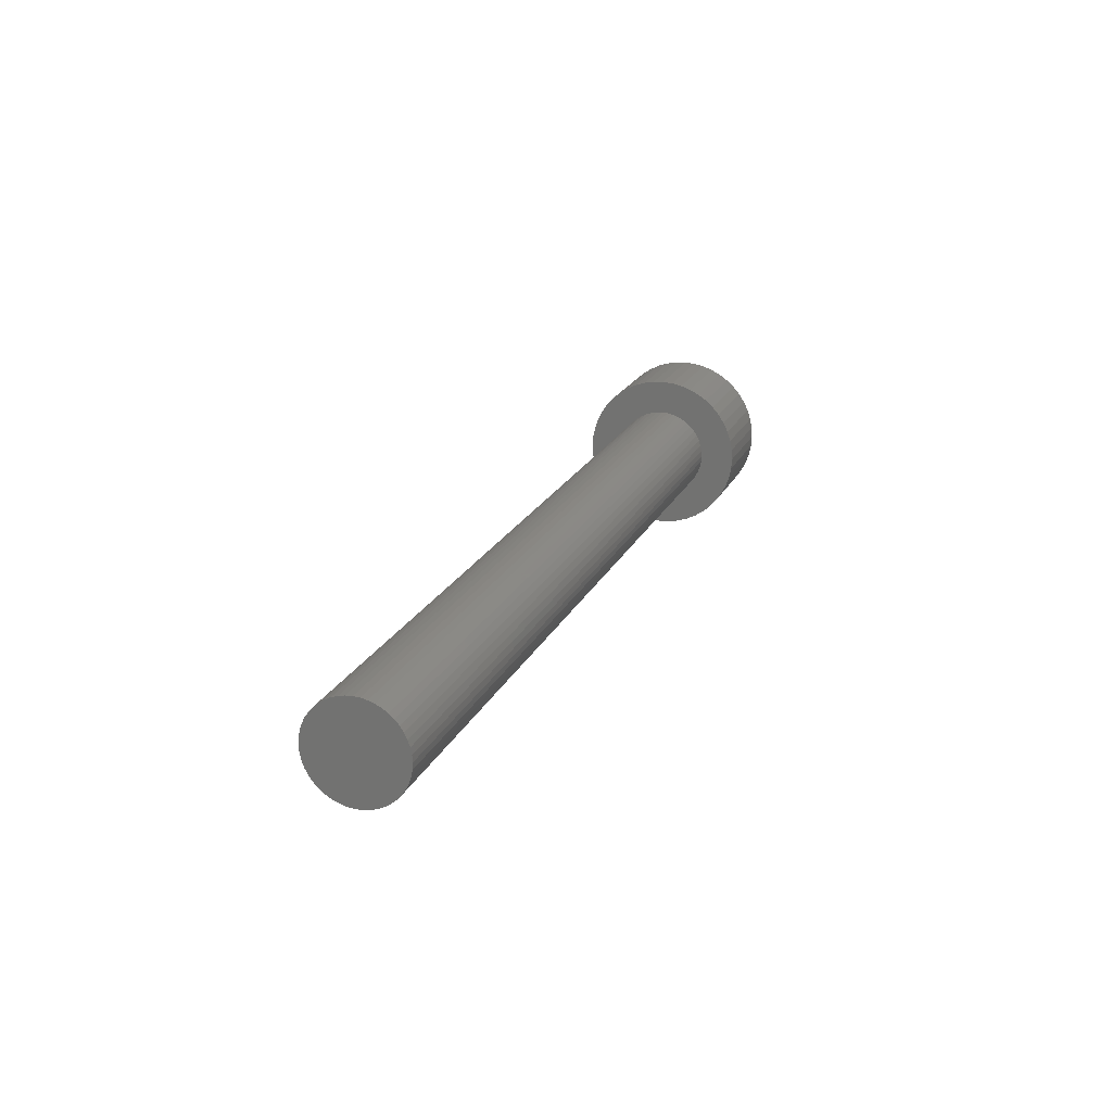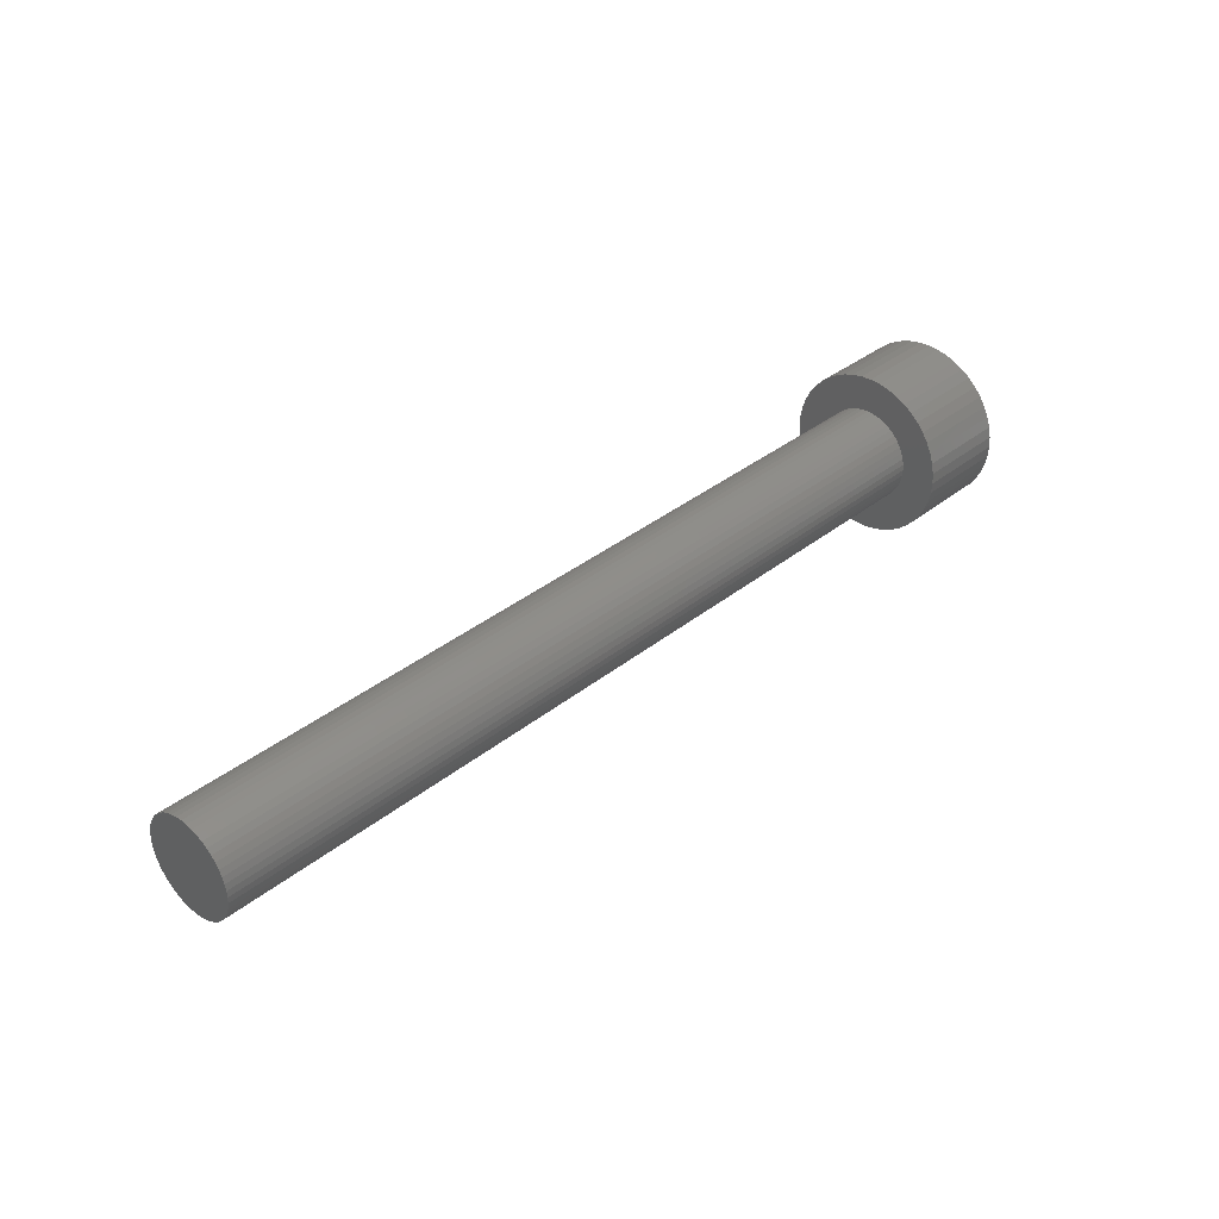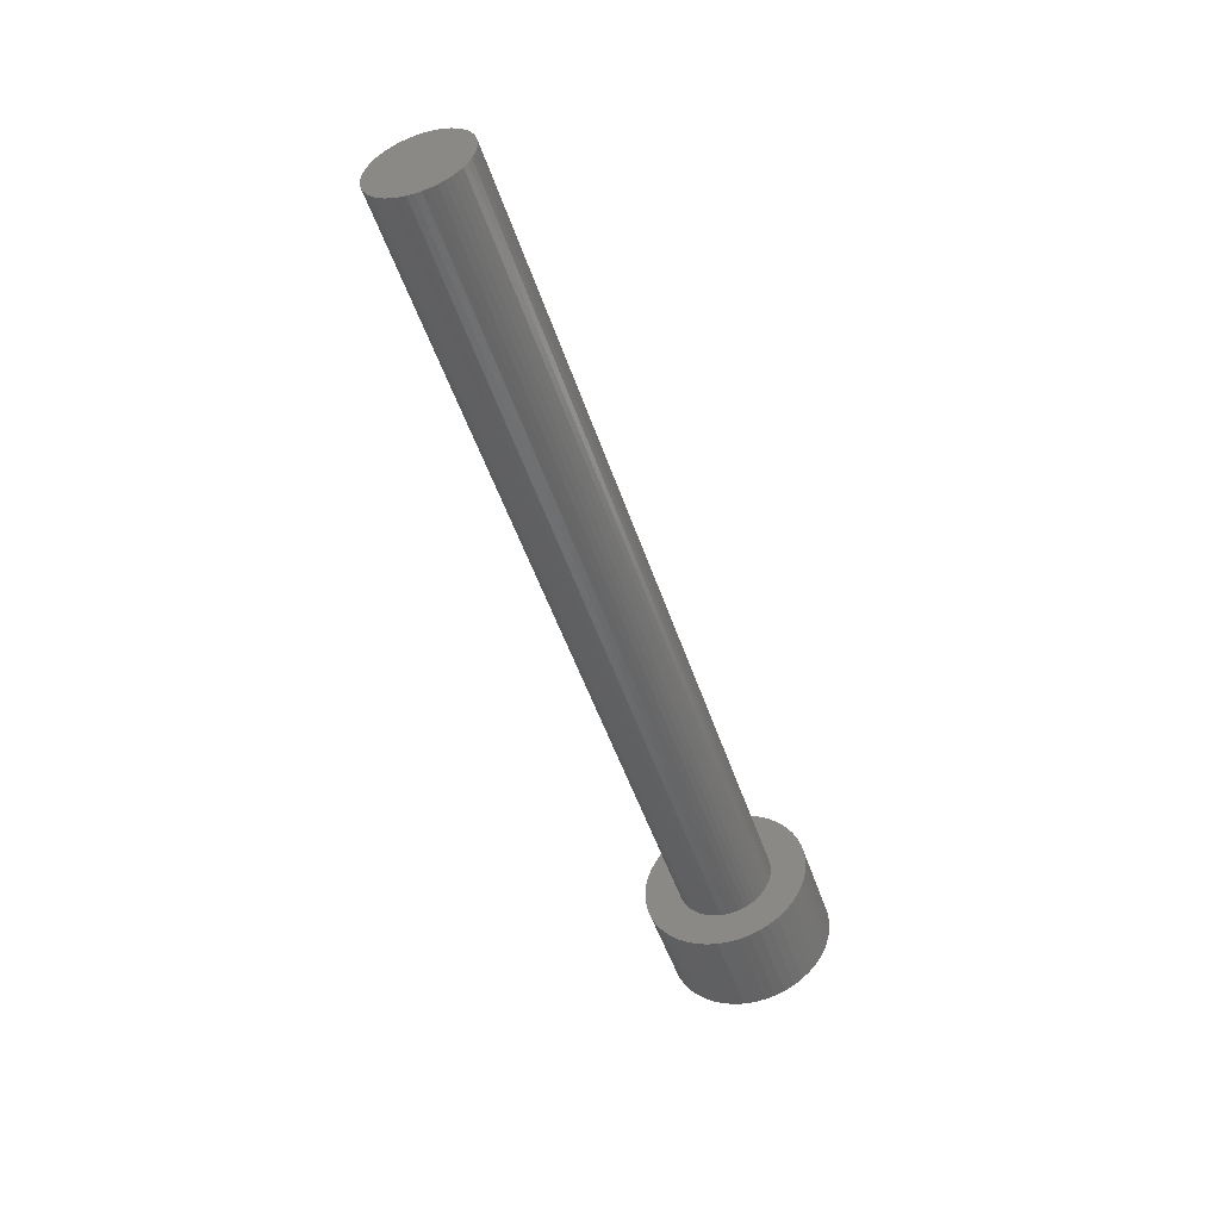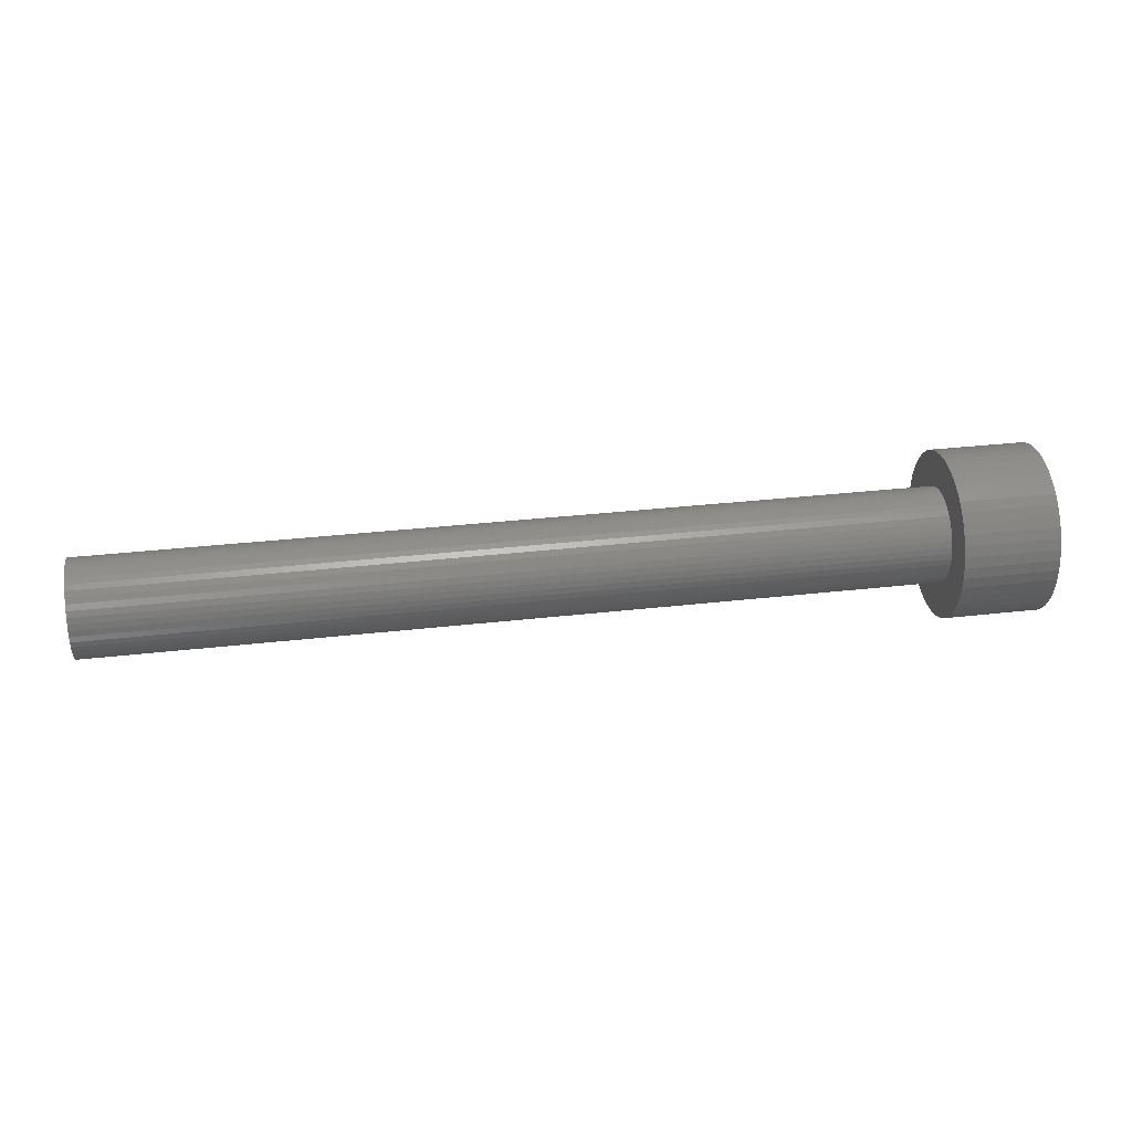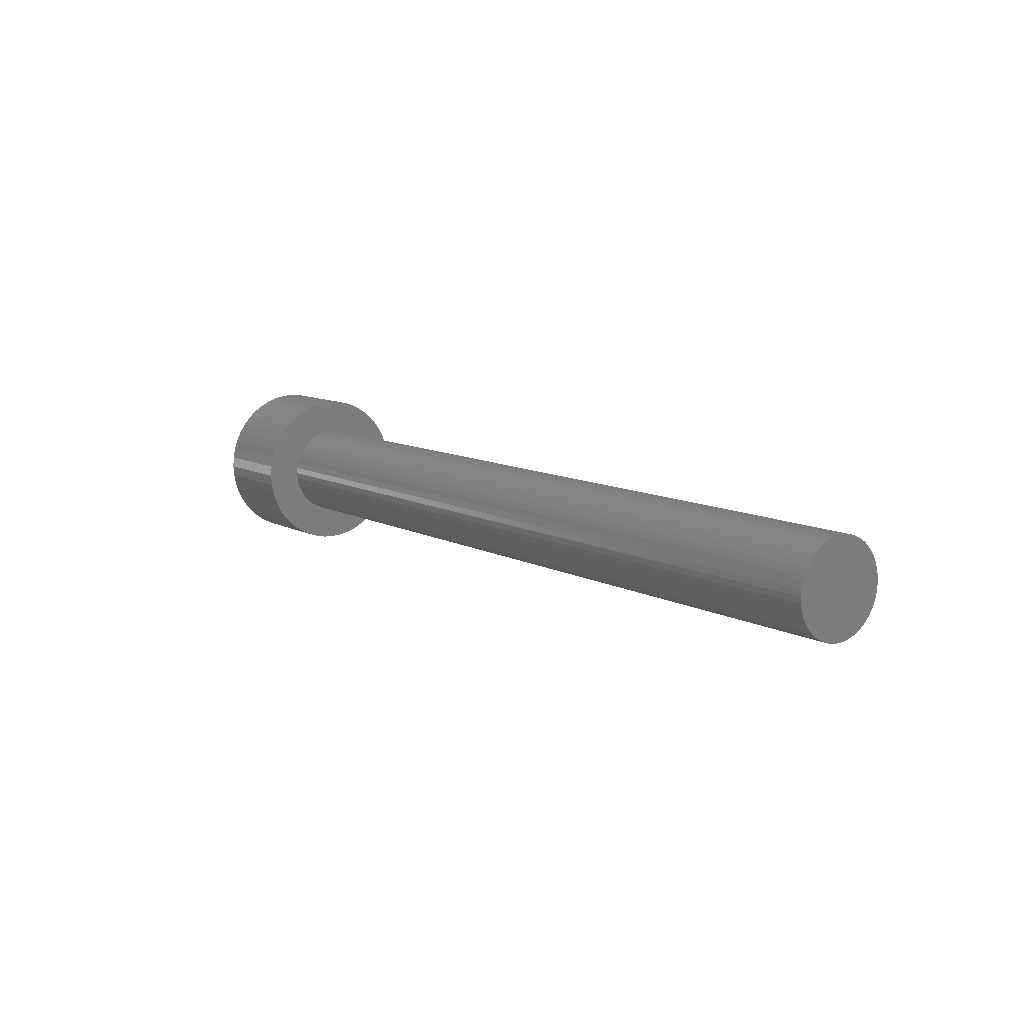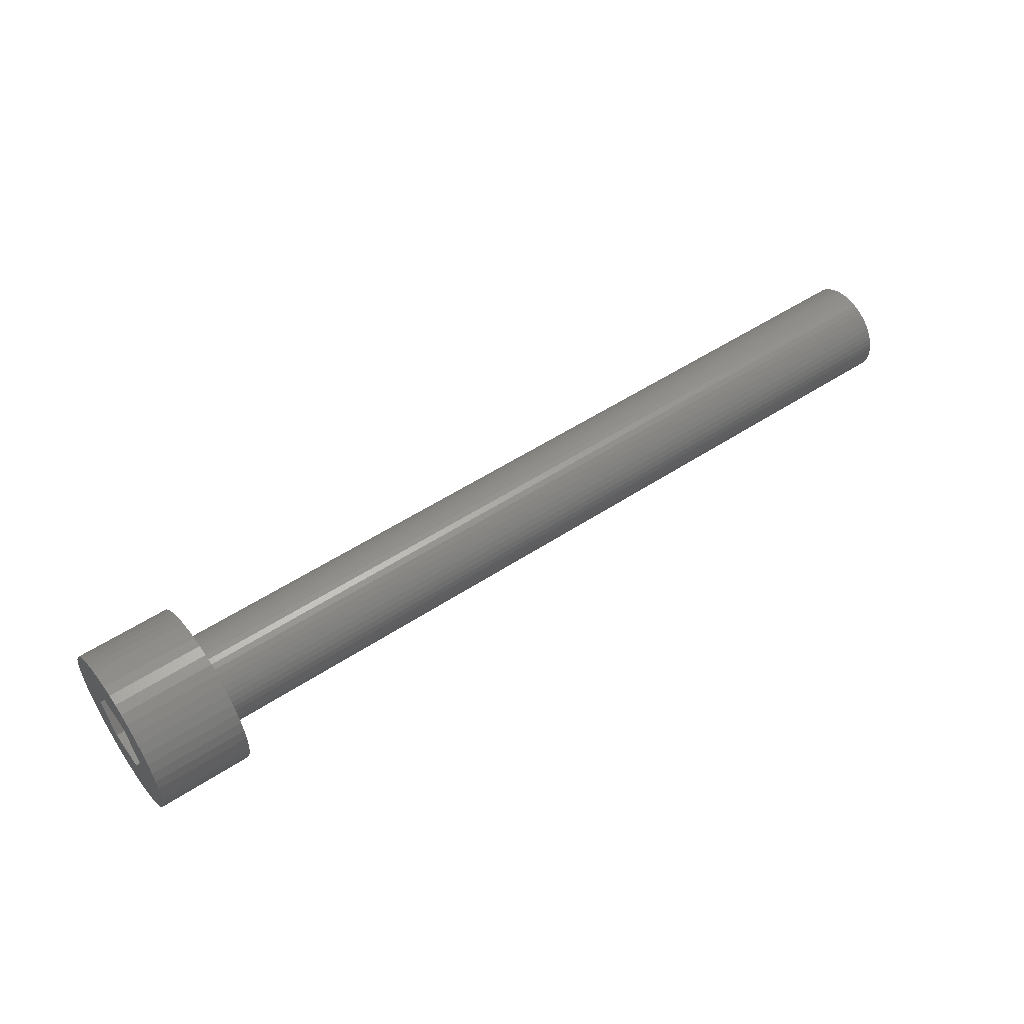
<metadata>
{"format":"stl","ext":"stl","renderer":"f3d","projection":"perspective","resolution":1024,"background":"white","views":[{"elev":20.0,"azim":109.2,"up":"+Y"},{"elev":35.6,"azim":133.5,"up":"+Z"},{"elev":-49.8,"azim":108.1,"up":"+Y"},{"elev":32.2,"azim":170.8,"up":"+Z"},{"elev":10.2,"azim":53.0,"up":"+Z"},{"elev":53.0,"azim":-35.1,"up":"+Y"}]}
</metadata>
<code>
# stl→obj: 204 verts, 404 faces
v -4 0.4568 3.47
v 7.772e-16 0 3.5
v 7.705e-16 0.4568 3.47
v -4 0 3.5
v -4 0 -3.5
v -7.705e-16 0.4568 -3.47
v -7.772e-16 0 -3.5
v -4 0.4568 -3.47
v 1.014e-16 3.47 0.4568
v -4 3.5 8.882e-16
v -4 3.47 0.4568
v 0 3.5 0
v -4 -3.47 -0.4568
v 0 -3.5 0
v -4 -3.5 8.882e-16
v -1.014e-16 -3.47 -0.4568
v -4 -2.475 -2.475
v -6.166e-16 -2.131 -2.777
v -5.495e-16 -2.475 -2.475
v -4 -2.131 -2.777
v -4 2.475 2.475
v 6.166e-16 2.131 2.777
v 5.495e-16 2.475 2.475
v -4 2.131 2.777
v -5.495e-16 2.475 -2.475
v -4 2.777 -2.131
v -4.731e-16 2.777 -2.131
v -4 2.475 -2.475
v -2.974e-16 3.234 -1.339
v -4 3.381 -0.9059
v -2.011e-16 3.381 -0.9059
v -4 3.234 -1.339
v -4 1.75 3.031
v 7.18e-16 1.339 3.234
v 6.73e-16 1.75 3.031
v -4 1.339 3.234
v -4 0.9059 3.381
v 7.507e-16 0.9059 3.381
v 2.974e-16 3.234 1.339
v -4 3.031 1.75
v 3.886e-16 3.031 1.75
v -4 3.234 1.339
v 2.011e-16 3.381 0.9059
v -4 3.381 0.9059
v -4 2.777 2.131
v 4.731e-16 2.777 2.131
v -4 1.339 -3.234
v -6.73e-16 1.75 -3.031
v -7.18e-16 1.339 -3.234
v -4 1.75 -3.031
v -4 0.9059 -3.381
v -7.507e-16 0.9059 -3.381
v -3.886e-16 3.031 -1.75
v -4 3.031 -1.75
v -4 3.47 -0.4568
v -1.014e-16 3.47 -0.4568
v -4 -3.234 1.339
v 3.886e-16 -3.031 1.75
v -4 -3.031 1.75
v 2.974e-16 -3.234 1.339
v -4 -3.234 -1.339
v -2.011e-16 -3.381 -0.9059
v -4 -3.381 -0.9059
v -2.974e-16 -3.234 -1.339
v -4 -1.75 -3.031
v -7.18e-16 -1.339 -3.234
v -6.73e-16 -1.75 -3.031
v -4 -1.339 -3.234
v 0 2 0
v 5.797e-17 1.983 0.2611
v 1.149e-16 1.932 0.5176
v -5.797e-17 1.983 -0.2611
v 1.699e-16 1.848 0.7654
v 2.22e-16 1.732 1
v -1.149e-16 1.932 -0.5176
v 2.703e-16 1.587 1.218
v 3.14e-16 1.414 1.414
v -1.699e-16 1.848 -0.7654
v 3.523e-16 1.218 1.587
v 3.846e-16 1 1.732
v 4.103e-16 0.7654 1.848
v 4.29e-16 0.5176 1.932
v 4.403e-16 0.2611 1.983
v 4.441e-16 0 2
v 4.403e-16 -0.2611 1.983
v 7.705e-16 -0.4568 3.47
v 4.29e-16 -0.5176 1.932
v 7.507e-16 -0.9059 3.381
v 4.103e-16 -0.7654 1.848
v 7.18e-16 -1.339 3.234
v 3.846e-16 -1 1.732
v 6.73e-16 -1.75 3.031
v 3.523e-16 -1.218 1.587
v 6.166e-16 -2.131 2.777
v 3.14e-16 -1.414 1.414
v 5.495e-16 -2.475 2.475
v 2.703e-16 -1.587 1.218
v 4.731e-16 -2.777 2.131
v 2.22e-16 -1.732 1
v 1.699e-16 -1.848 0.7654
v -2.22e-16 1.732 -1
v -2.703e-16 1.587 -1.218
v -3.14e-16 1.414 -1.414
v -6.166e-16 2.131 -2.777
v -3.523e-16 1.218 -1.587
v -3.846e-16 1 -1.732
v -4.103e-16 0.7654 -1.848
v -4.29e-16 0.5176 -1.932
v -4.403e-16 0.2611 -1.983
v -4.441e-16 0 -2
v -4.403e-16 -0.2611 -1.983
v -7.705e-16 -0.4568 -3.47
v -4.29e-16 -0.5176 -1.932
v -7.507e-16 -0.9059 -3.381
v -4.103e-16 -0.7654 -1.848
v -3.846e-16 -1 -1.732
v -3.523e-16 -1.218 -1.587
v -3.14e-16 -1.414 -1.414
v -2.703e-16 -1.587 -1.218
v -4.731e-16 -2.777 -2.131
v -2.22e-16 -1.732 -1
v -3.886e-16 -3.031 -1.75
v -1.699e-16 -1.848 -0.7654
v -1.149e-16 -1.932 -0.5176
v -5.797e-17 -1.983 -0.2611
v 0 -2 0
v 1.149e-16 -1.932 0.5176
v 2.011e-16 -3.381 0.9059
v 5.797e-17 -1.983 0.2611
v 1.014e-16 -3.47 0.4568
v -4 2.131 -2.777
v -4 1.5 -0.866
v -4 1.5 0.866
v -4 0 -1.732
v -4 -0.4568 -3.47
v -4 -0.9059 -3.381
v -4 -1.5 -0.866
v -4 0 1.732
v -4 -0.4568 3.47
v -4 -0.9059 3.381
v -4 -1.339 3.234
v -4 -1.75 3.031
v -4 -1.5 0.866
v -4 -2.777 -2.131
v -4 -2.131 2.777
v -4 -3.031 -1.75
v -4 -2.475 2.475
v -4 -2.777 2.131
v -4 -3.381 0.9059
v -4 -3.47 0.4568
v -2 1.5 0.866
v -2 0 1.732
v -2 0 -1.732
v -2 1.5 -0.866
v -2 -1.5 -0.866
v -2 -1.5 0.866
v 35 0.2611 1.983
v 35 0 2
v 35 0 -2
v 35 0.2611 -1.983
v 35 1.983 0.2611
v 35 2 -7.772e-15
v 35 -2 -7.772e-15
v 35 -1.983 -0.2611
v 35 -1.218 -1.587
v 35 -1.414 -1.414
v 35 1.414 1.414
v 35 1.218 1.587
v 35 1.414 -1.414
v 35 1.587 -1.218
v 35 1.848 -0.7654
v 35 1.932 -0.5176
v 35 -1.414 1.414
v 35 -1.218 1.587
v 35 0.7654 1.848
v 35 0.5176 1.932
v 35 1.848 0.7654
v 35 1.732 1
v 35 1.932 0.5176
v 35 1.587 1.218
v 35 0.7654 -1.848
v 35 1 -1.732
v 35 1.218 -1.587
v 35 0.5176 -1.932
v 35 1.983 -0.2611
v 35 -1.587 1.218
v 35 -1.732 1
v 35 -1.587 -1.218
v 35 -1.932 -0.5176
v 35 -1.848 -0.7654
v 35 1.732 -1
v 35 1 1.732
v 35 -0.2611 1.983
v 35 -0.2611 -1.983
v 35 -0.5176 1.932
v 35 -0.5176 -1.932
v 35 -0.7654 1.848
v 35 -0.7654 -1.848
v 35 -1 -1.732
v 35 -1 1.732
v 35 -1.732 -1
v 35 -1.848 0.7654
v 35 -1.932 0.5176
v 35 -1.983 0.2611
f 1 2 3
f 2 1 4
f 5 6 7
f 6 5 8
f 9 10 11
f 10 9 12
f 13 14 15
f 14 13 16
f 17 18 19
f 18 17 20
f 21 22 23
f 22 21 24
f 25 26 27
f 26 25 28
f 29 30 31
f 30 29 32
f 33 34 35
f 34 33 36
f 37 3 38
f 3 37 1
f 24 35 22
f 35 24 33
f 39 40 41
f 40 39 42
f 43 42 39
f 42 43 44
f 41 45 46
f 45 41 40
f 47 48 49
f 48 47 50
f 51 49 52
f 49 51 47
f 53 32 29
f 32 53 54
f 31 55 56
f 55 31 30
f 57 58 59
f 58 57 60
f 61 62 63
f 62 61 64
f 65 66 67
f 66 65 68
f 69 12 9
f 70 9 43
f 12 69 56
f 71 43 39
f 72 56 69
f 73 39 41
f 56 72 31
f 74 41 46
f 75 31 72
f 76 46 23
f 31 75 29
f 77 23 22
f 78 29 75
f 29 78 53
f 9 70 69
f 43 71 70
f 39 73 71
f 79 22 35
f 41 74 73
f 46 76 74
f 23 77 76
f 80 35 34
f 22 79 77
f 35 80 79
f 81 34 38
f 34 81 80
f 38 82 81
f 3 82 38
f 3 83 82
f 2 83 3
f 2 84 83
f 2 85 84
f 86 85 2
f 86 87 85
f 88 87 86
f 87 88 89
f 90 89 88
f 89 90 91
f 92 91 90
f 91 92 93
f 94 93 92
f 93 94 95
f 96 95 94
f 95 96 97
f 98 97 96
f 97 98 99
f 99 58 100
f 58 99 98
f 101 53 78
f 53 101 27
f 102 27 101
f 27 102 25
f 103 25 102
f 25 103 104
f 105 104 103
f 104 105 48
f 106 48 105
f 48 106 49
f 107 49 106
f 49 107 52
f 108 52 107
f 108 6 52
f 109 6 108
f 110 6 109
f 110 7 6
f 111 7 110
f 111 112 7
f 113 112 111
f 114 113 115
f 113 114 112
f 66 115 116
f 67 116 117
f 115 66 114
f 18 117 118
f 19 118 119
f 120 119 121
f 116 67 66
f 122 121 123
f 64 123 124
f 62 124 125
f 117 18 67
f 16 125 126
f 60 100 58
f 100 60 127
f 118 19 18
f 128 127 60
f 119 120 19
f 127 128 129
f 121 122 120
f 130 129 128
f 123 64 122
f 129 130 126
f 124 62 64
f 14 126 130
f 125 16 62
f 126 14 16
f 36 38 34
f 38 36 37
f 9 44 43
f 44 9 11
f 46 21 23
f 21 46 45
f 50 104 48
f 104 50 131
f 131 25 104
f 25 131 28
f 8 52 6
f 52 8 51
f 132 10 55
f 132 55 30
f 133 10 132
f 132 30 32
f 10 133 11
f 132 32 54
f 11 133 44
f 132 54 26
f 44 133 42
f 132 26 28
f 42 133 40
f 132 28 131
f 40 133 45
f 132 131 50
f 45 133 21
f 21 133 24
f 134 50 47
f 134 47 51
f 134 51 8
f 134 8 5
f 50 134 132
f 135 134 5
f 136 134 135
f 68 134 136
f 65 134 68
f 20 137 65
f 134 65 137
f 24 133 33
f 138 33 133
f 33 138 36
f 36 138 37
f 37 138 1
f 138 4 1
f 138 139 4
f 138 140 139
f 138 141 140
f 142 138 143
f 138 142 141
f 17 137 20
f 144 137 17
f 143 145 142
f 146 137 144
f 143 147 145
f 61 137 146
f 143 148 147
f 63 137 61
f 143 59 148
f 13 137 63
f 143 57 59
f 15 137 13
f 143 149 57
f 137 15 143
f 143 150 149
f 143 15 150
f 27 54 53
f 54 27 26
f 56 10 12
f 10 56 55
f 15 130 150
f 130 15 14
f 149 60 57
f 60 149 128
f 59 98 148
f 98 59 58
f 140 90 88
f 90 140 141
f 145 96 94
f 96 145 147
f 17 120 144
f 120 17 19
f 146 64 61
f 64 146 122
f 63 16 13
f 16 63 62
f 20 67 18
f 67 20 65
f 68 114 66
f 114 68 136
f 135 7 112
f 7 135 5
f 150 128 149
f 128 150 130
f 148 96 147
f 96 148 98
f 141 92 90
f 92 141 142
f 139 88 86
f 88 139 140
f 144 122 146
f 122 144 120
f 136 112 114
f 112 136 135
f 142 94 92
f 94 142 145
f 4 86 2
f 86 4 139
f 138 151 152
f 151 138 133
f 132 153 154
f 153 132 134
f 132 151 133
f 151 132 154
f 153 151 154
f 153 152 151
f 155 152 153
f 152 155 156
f 143 152 156
f 152 143 138
f 134 155 153
f 155 134 137
f 155 143 156
f 143 155 137
f 157 84 158
f 84 157 83
f 159 109 160
f 109 159 110
f 161 69 70
f 69 161 162
f 125 163 126
f 163 125 164
f 118 165 166
f 165 118 117
f 167 79 168
f 79 167 77
f 169 102 170
f 102 169 103
f 171 75 172
f 75 171 78
f 93 173 174
f 173 93 95
f 175 82 176
f 82 175 81
f 176 83 157
f 83 176 82
f 177 74 178
f 74 177 73
f 179 73 177
f 73 179 71
f 180 77 167
f 77 180 76
f 181 106 182
f 106 181 107
f 183 103 169
f 103 183 105
f 184 107 181
f 107 184 108
f 172 72 185
f 72 172 75
f 99 186 97
f 186 99 187
f 118 188 119
f 188 118 166
f 123 189 124
f 189 123 190
f 161 185 162
f 179 185 161
f 179 172 185
f 177 172 179
f 177 171 172
f 178 171 177
f 178 191 171
f 180 191 178
f 180 170 191
f 167 170 180
f 167 169 170
f 168 169 167
f 168 183 169
f 192 183 168
f 192 182 183
f 175 182 192
f 175 181 182
f 176 181 175
f 176 184 181
f 157 184 176
f 157 160 184
f 158 160 157
f 158 159 160
f 193 159 158
f 193 194 159
f 195 194 193
f 195 196 194
f 197 196 195
f 197 198 196
f 197 199 198
f 200 199 197
f 174 199 200
f 174 165 199
f 173 165 174
f 173 166 165
f 186 166 173
f 186 188 166
f 187 188 186
f 187 201 188
f 202 201 187
f 202 190 201
f 203 190 202
f 203 189 190
f 204 189 203
f 204 164 189
f 164 204 163
f 168 80 192
f 80 168 79
f 192 81 175
f 81 192 80
f 161 71 179
f 71 161 70
f 178 76 180
f 76 178 74
f 182 105 183
f 105 182 106
f 160 108 184
f 108 160 109
f 191 78 171
f 78 191 101
f 170 101 191
f 101 170 102
f 185 69 162
f 69 185 72
f 84 193 158
f 193 84 85
f 126 204 129
f 204 126 163
f 127 202 100
f 202 127 203
f 97 173 95
f 173 97 186
f 91 174 200
f 174 91 93
f 85 195 193
f 195 85 87
f 119 201 121
f 201 119 188
f 124 164 125
f 164 124 189
f 116 198 199
f 198 116 115
f 115 196 198
f 196 115 113
f 111 159 194
f 159 111 110
f 129 203 127
f 203 129 204
f 100 187 99
f 187 100 202
f 89 200 197
f 200 89 91
f 121 190 123
f 190 121 201
f 117 199 165
f 199 117 116
f 113 194 196
f 194 113 111
f 87 197 195
f 197 87 89

</code>
